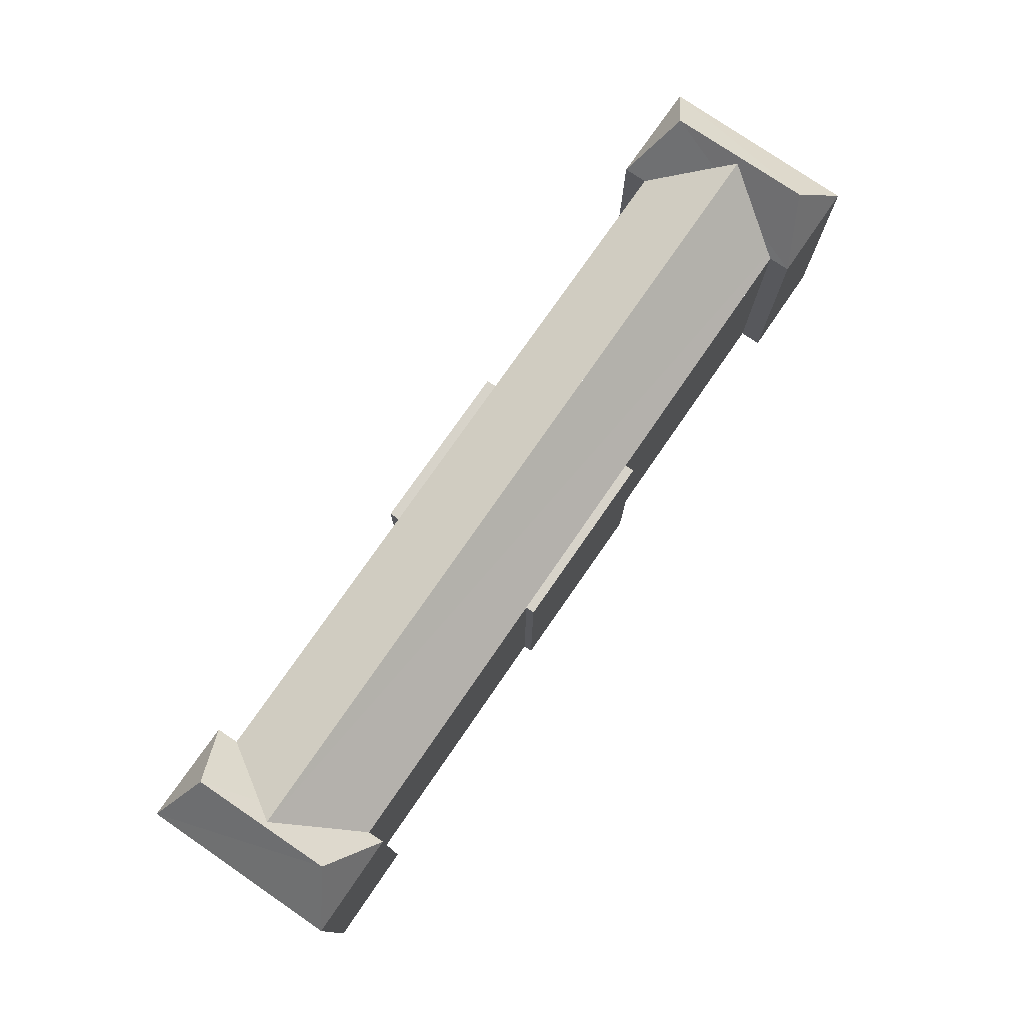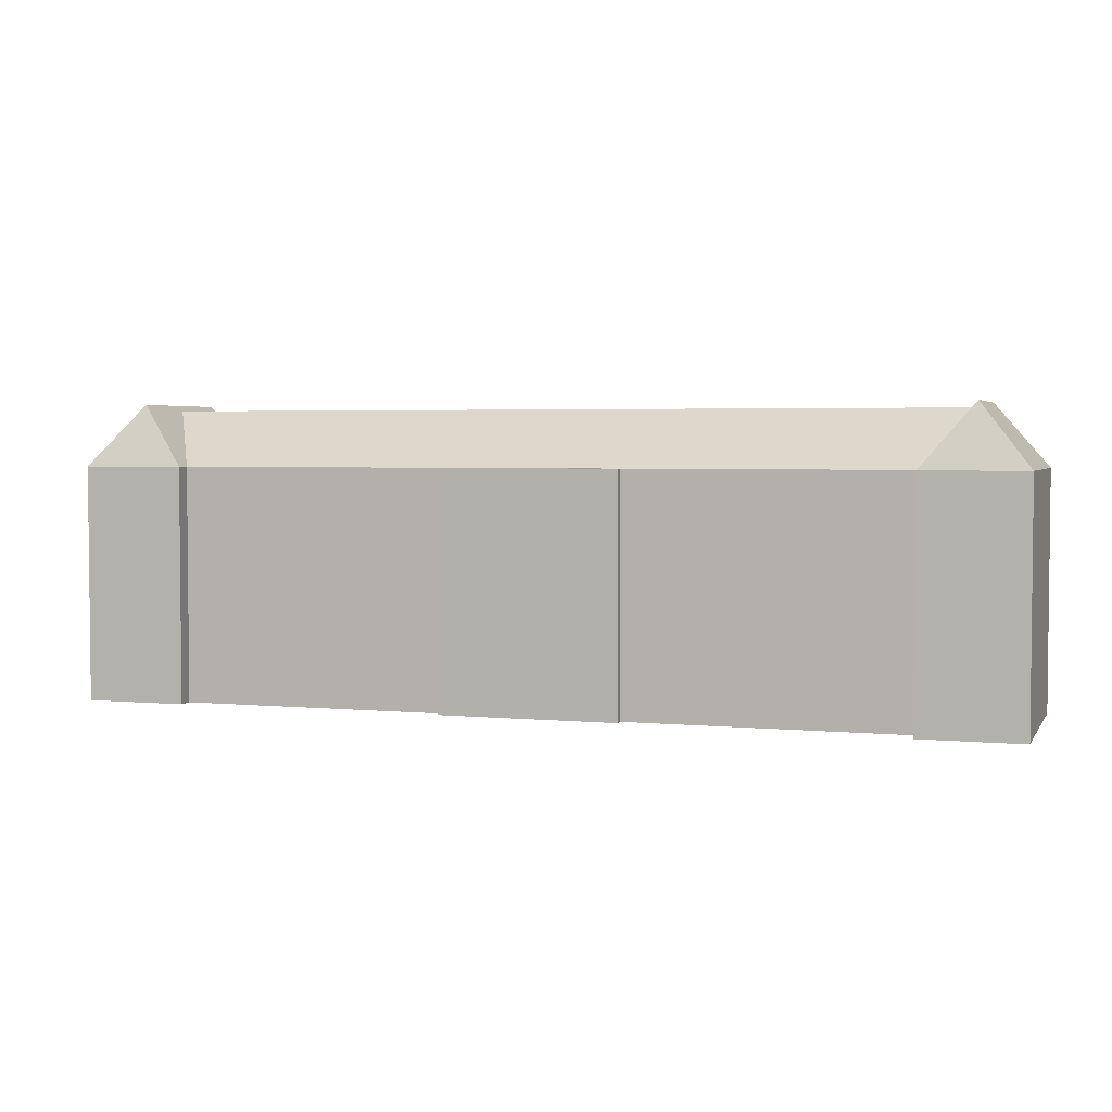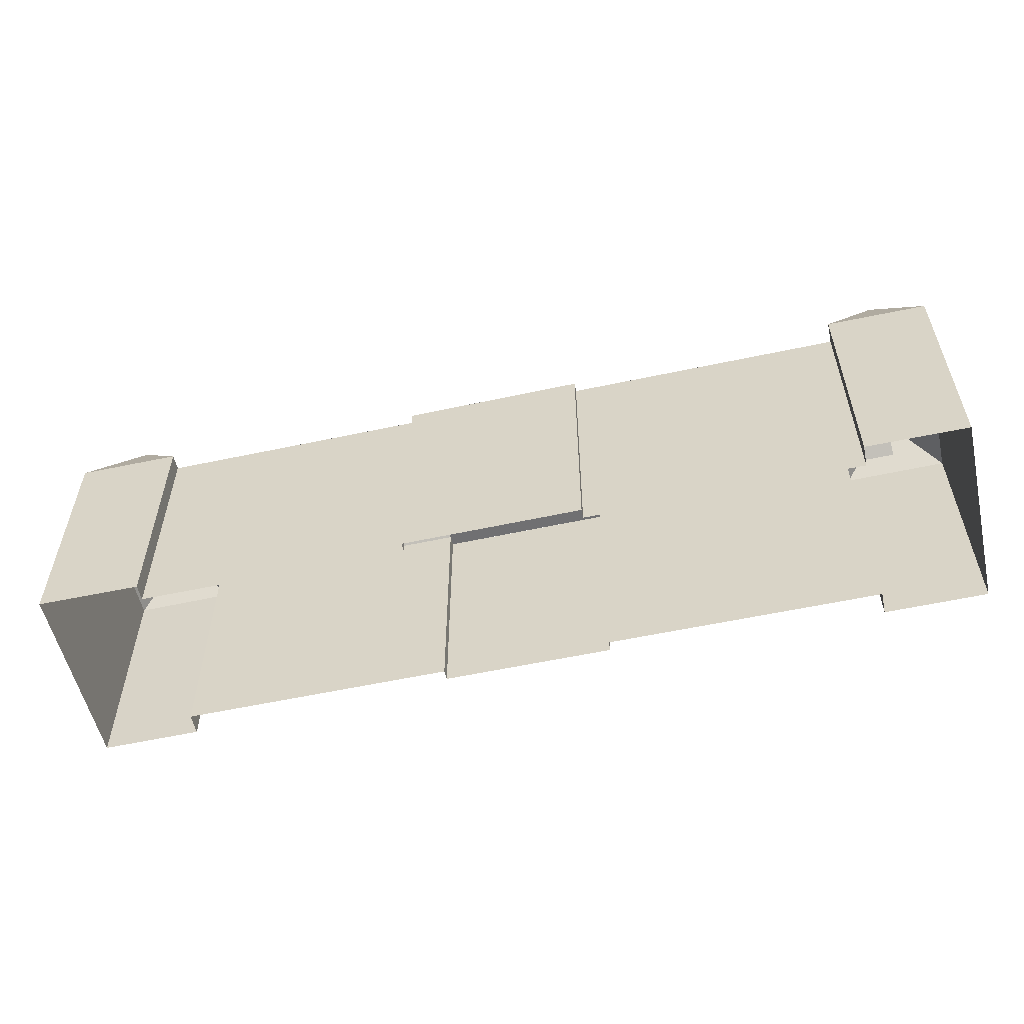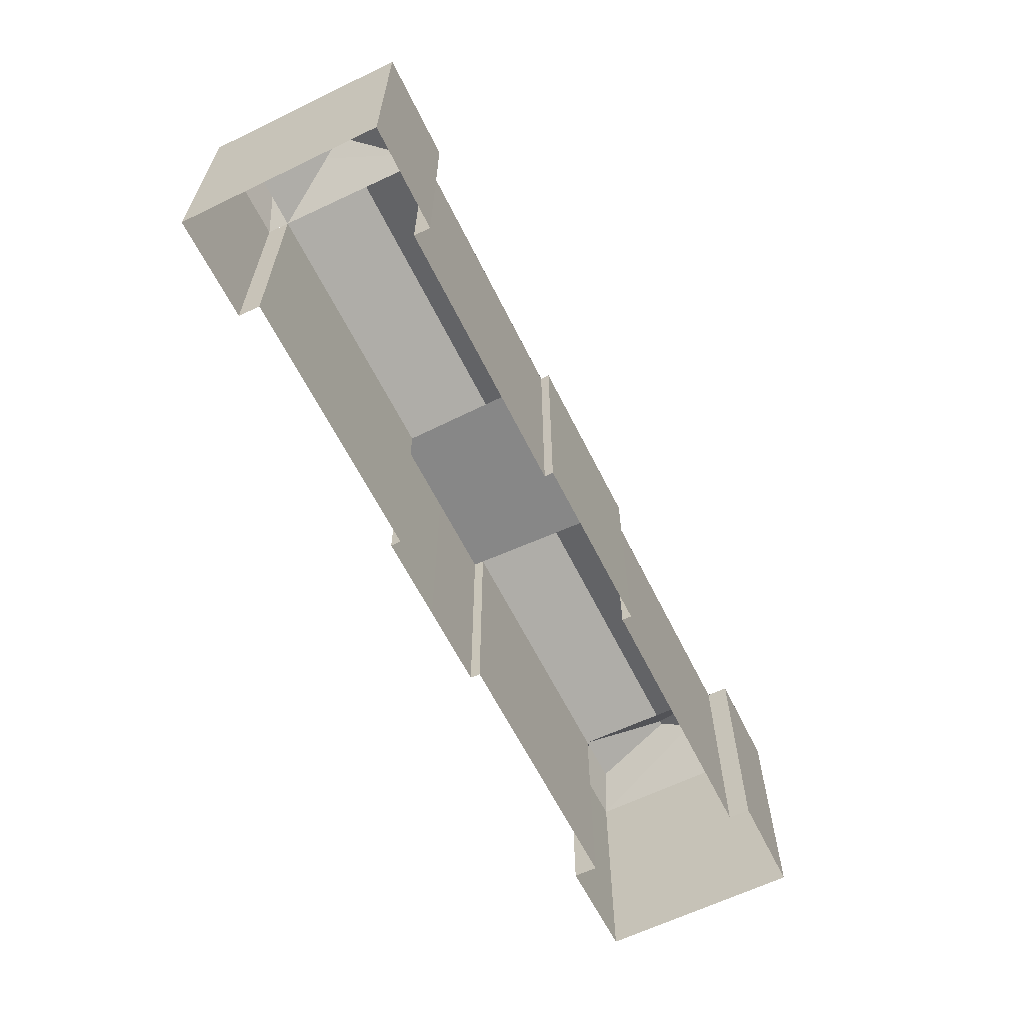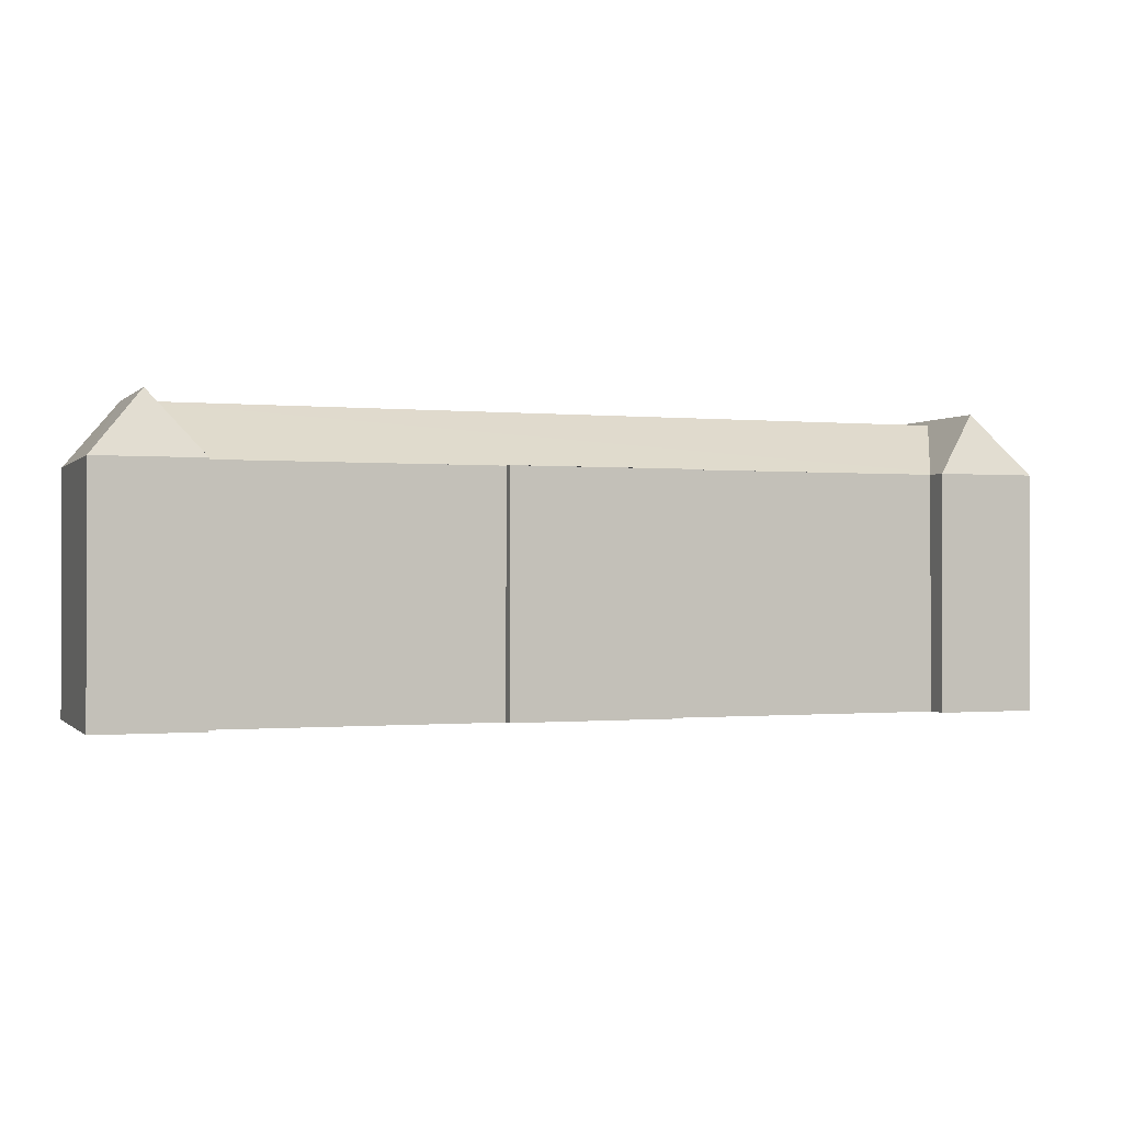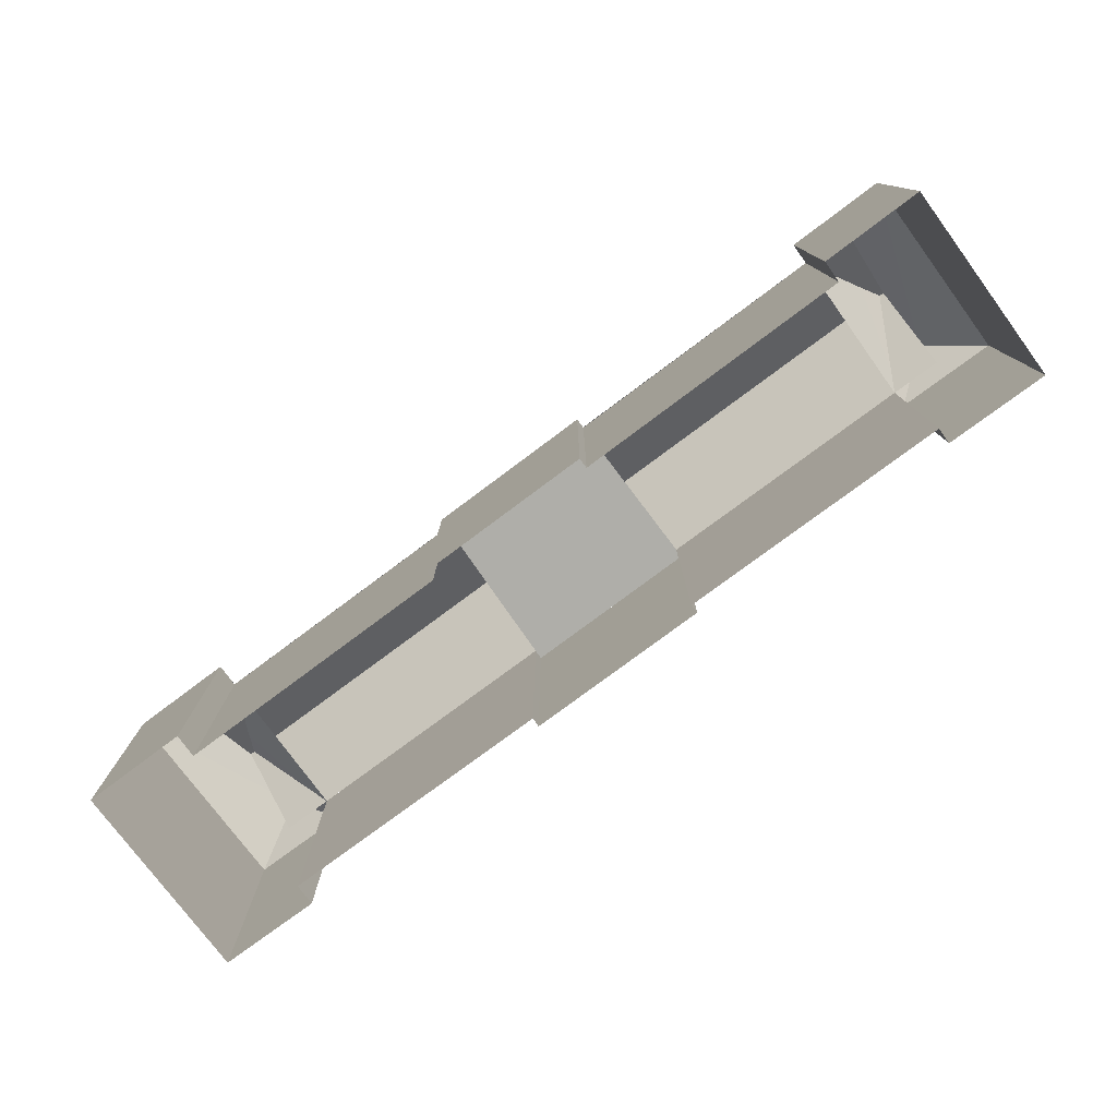
<metadata>
{"format":"obj","ext":"obj","renderer":"f3d","projection":"perspective","resolution":1024,"background":"white","views":[{"elev":76.3,"azim":-55.4,"up":"+Y"},{"elev":3.4,"azim":17.9,"up":"+Y"},{"elev":-55.0,"azim":12.8,"up":"+Y"},{"elev":-62.4,"azim":-63.7,"up":"+Y"},{"elev":-0.6,"azim":159.7,"up":"+Y"},{"elev":-77.5,"azim":-143.4,"up":"+Y"}]}
</metadata>
<code>
v 10.29 7.229 0.03886
v -10.32 7.229 0.01627
v 10.3 5.825 2.002
v -10.3 5.825 2.002
v -10.34 5.825 -1.969
v -10.32 7.229 0.01627
v 10.29 7.229 0.03886
v 10.28 5.825 -1.924
v 10.28 7.369 -1.809
v 11.57 5.825 -2.506
v 8.99 5.825 -2.517
v 11.55 5.825 2.524
v 10.3 7.369 1.828
v 9.045 5.825 2.535
v -10.34 7.369 -1.812
v -9.097 5.825 -2.505
v -11.6 5.825 -2.522
v -9.016 5.825 2.406
v -10.3 7.369 1.71
v -11.58 5.825 2.417
v -10.3 7.369 1.71
v -2.277 5.825 2.219
v 2.208 5.825 2.235
v -2.238 5.825 -2.2
v 2.051 5.825 -2.186
v -9.097 -0.07018 -2.505
v -11.6 -0.07018 -2.522
v -11.58 -0.07018 2.417
v -9.016 -0.07018 2.406
v 9.045 -0.07018 2.535
v 11.55 -0.07018 2.524
v 11.57 -0.07018 -2.506
v 8.99 -0.07018 -2.517
v 11.55 -0.07018 2.524
v 11.57 -0.07018 -2.506
v -11.6 -0.07018 -2.522
v -11.58 -0.07018 2.417
v 8.99 -0.07018 -2.517
v 8.997 -0.07018 -1.926
v 8.997 5.825 -1.926
v 2.061 -0.07018 -1.939
v 2.061 5.825 -1.939
v -2.239 -0.07018 -1.941
v -9.088 -0.07018 -1.966
v -9.088 5.825 -1.966
v -2.239 5.825 -1.941
v -9.097 -0.07018 -2.505
v -9.016 -0.07018 2.406
v -9.023 -0.07018 2.002
v -9.023 5.825 2.002
v -2.274 -0.07018 2
v -2.274 5.825 2
v 2.199 -0.07018 2.001
v 9.04 -0.07018 2.002
v 9.04 5.825 2.002
v 2.199 5.825 2.001
v 9.045 -0.07018 2.535
v -2.277 -0.07018 2.219
v -2.277 5.825 2.219
v 2.208 -0.07018 2.235
v 2.208 5.825 2.235
v 2.051 -0.07018 -2.186
v 2.051 5.825 -2.186
v -2.238 -0.07018 -2.2
v -2.238 5.825 -2.2
v 0.02314 -0.0705 2.227
v 0.02314 5.822 2.227
v -0.0851 -0.07031 -2.192
v -0.0851 5.822 -2.192
f 1 2 3
f 4 3 2
f 5 6 7
f 7 8 5
f 9 10 11
f 12 13 14
f 9 11 14
f 14 13 9
f 13 12 10
f 10 9 13
f 15 16 17
f 18 19 20
f 17 20 21
f 21 15 17
f 16 15 18
f 21 18 15
f 22 23 24
f 25 24 23
f 26 27 17
f 26 17 16
f 28 29 18
f 28 18 20
f 30 31 12
f 30 12 14
f 32 33 11
f 32 11 10
f 34 35 10
f 34 10 12
f 36 37 20
f 36 20 17
f 38 39 40
f 38 40 11
f 39 41 42
f 39 42 40
f 43 44 45
f 43 45 46
f 44 47 16
f 44 16 45
f 48 49 50
f 48 50 18
f 49 51 52
f 49 52 50
f 53 54 55
f 53 55 56
f 54 57 14
f 54 14 55
f 51 58 59
f 51 59 52
f 60 53 56
f 60 56 61
f 41 62 63
f 41 63 42
f 64 43 46
f 64 46 65
f 58 66 67
f 59 58 67
f 67 66 60
f 67 60 61
f 68 69 63
f 68 63 62
f 64 65 69
f 64 69 68

</code>
